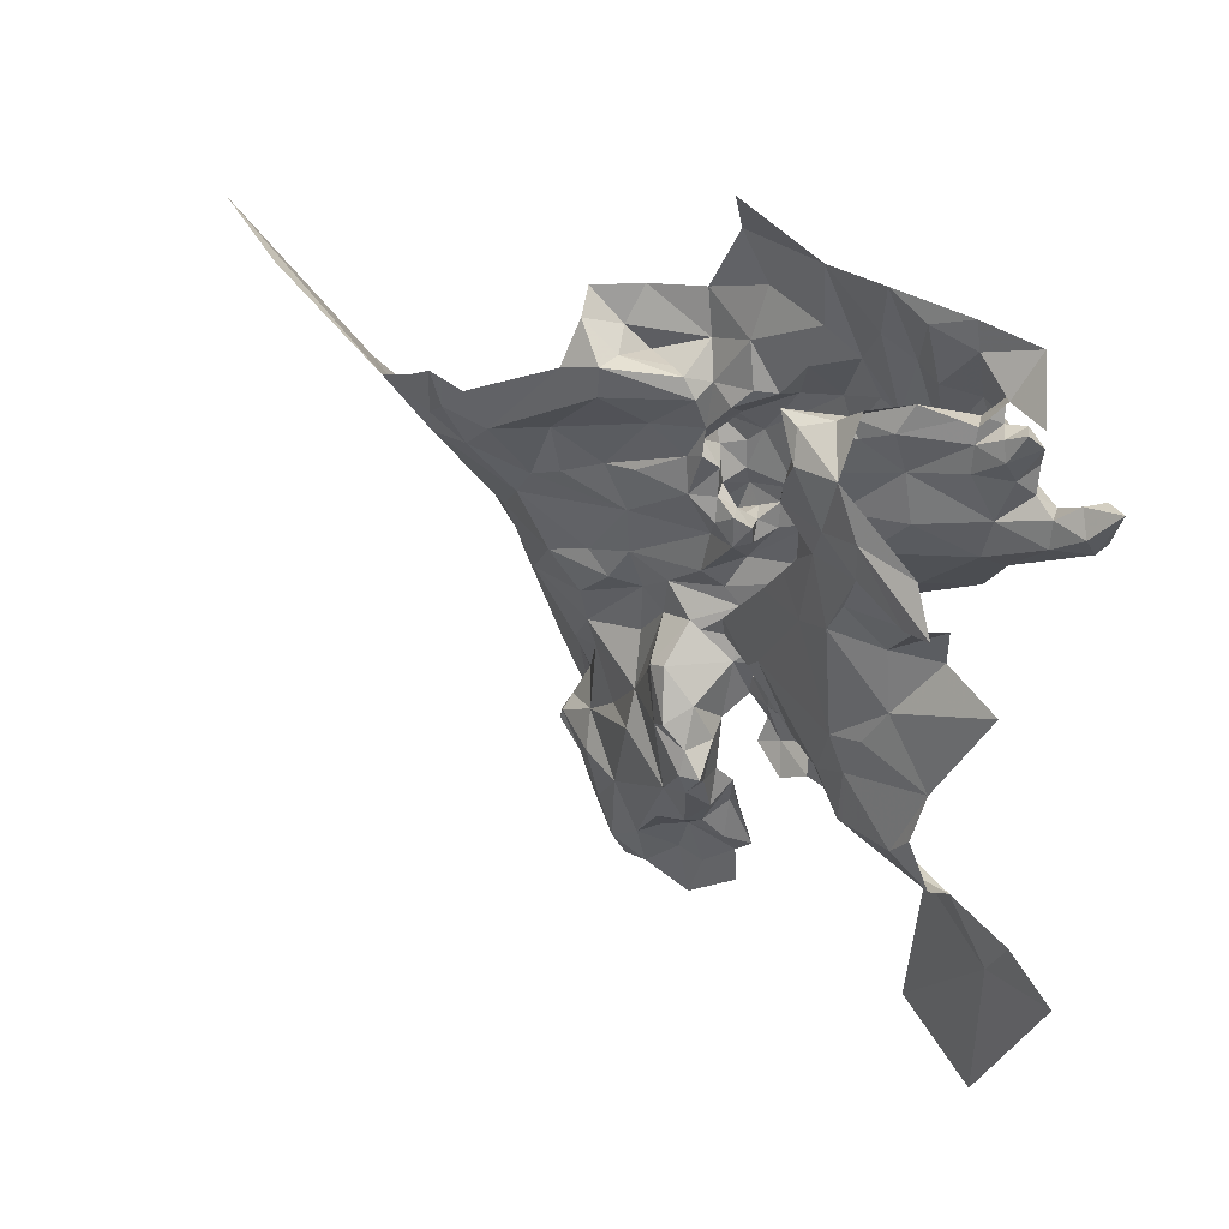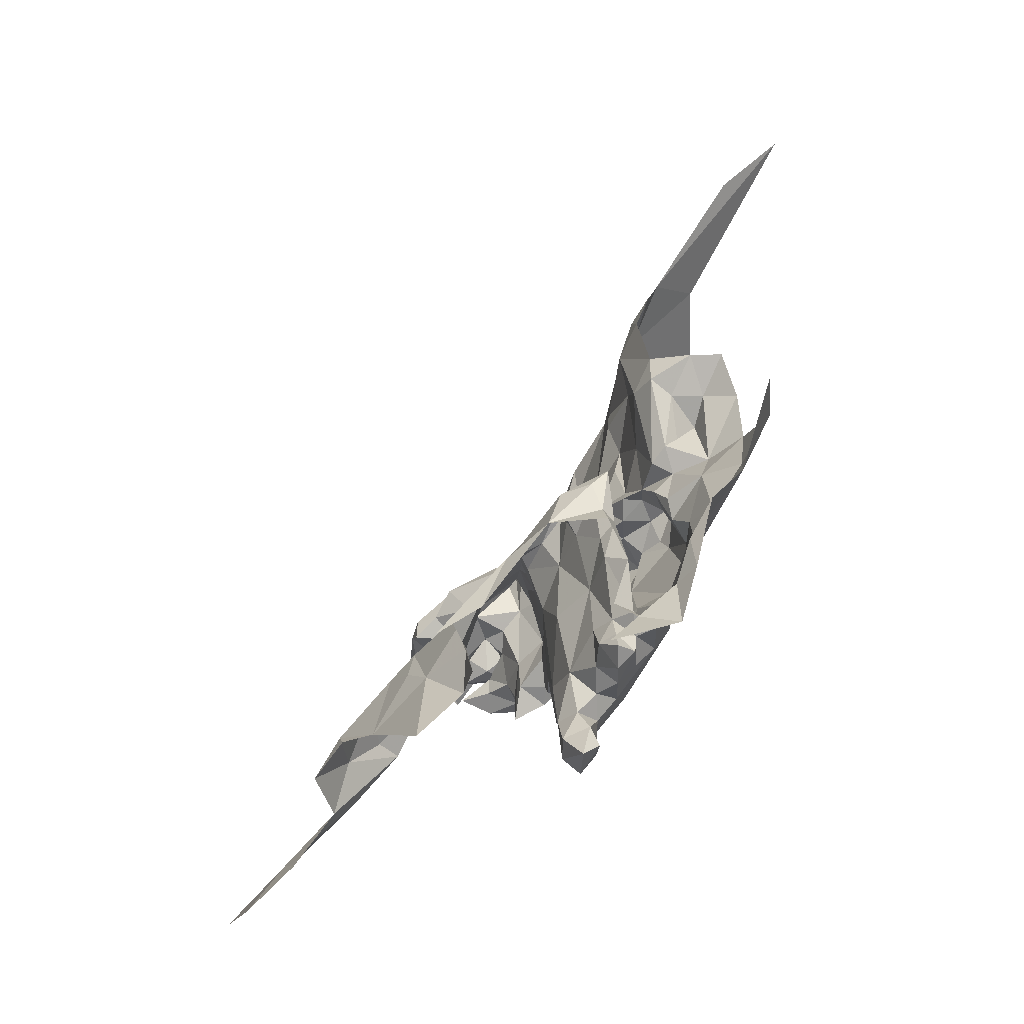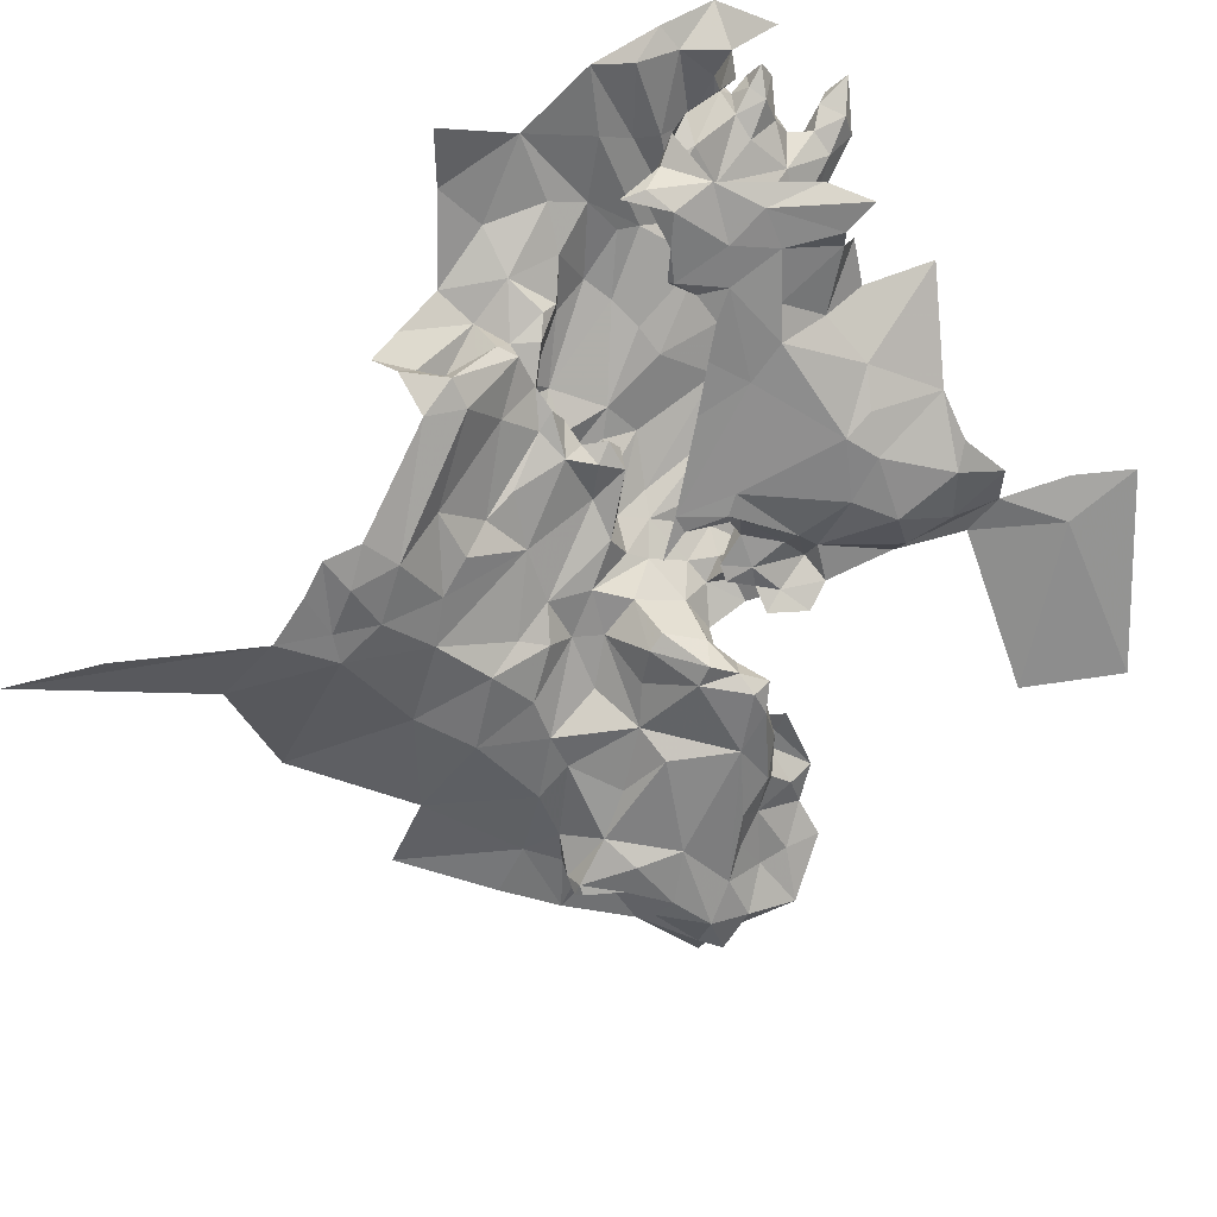
<metadata>
{"format":"obj","ext":"obj","renderer":"f3d","projection":"perspective","resolution":1024,"background":"white","views":[{"elev":71.4,"azim":10.8,"up":"+Y"},{"elev":65.7,"azim":86.1,"up":"+Y"},{"elev":39.4,"azim":-51.6,"up":"+Y"}]}
</metadata>
<code>
v 3.452 2.637 1.528
v 3.471 2.706 1.522
v 3.498 2.672 1.573
v 3.478 2.603 1.556
v 3.495 2.63 1.582
v 3.49 2.592 1.563
v 3.512 2.618 1.605
v 3.529 2.588 1.602
v 3.619 2.615 1.661
v 3.61 2.588 1.669
v 3.582 2.606 1.634
v 3.461 2.55 1.501
v 3.473 2.552 1.513
v 3.472 2.539 1.524
v 3.457 2.564 1.489
v 3.482 2.575 1.487
v 3.473 2.563 1.501
v 3.451 2.588 1.463
v 3.479 2.593 1.546
v 3.462 2.599 1.525
v 3.453 2.619 1.53
v 3.462 2.578 1.535
v 3.473 2.561 1.549
v 3.463 2.564 1.537
v 3.437 2.552 1.503
v 3.449 2.526 1.512
v 3.436 2.572 1.474
v 3.464 2.564 1.513
v 3.45 2.58 1.519
v 3.449 2.57 1.524
v 3.543 2.645 1.626
v 3.547 2.607 1.622
v 3.48 2.634 1.487
v 3.449 2.614 1.501
v 3.49 2.621 1.504
v 3.534 2.575 1.59
v 3.569 2.583 1.621
v 3.446 2.623 1.527
v 3.459 2.55 1.549
v 3.492 2.566 1.569
v 3.495 2.576 1.551
v 3.508 2.575 1.501
v 3.495 2.563 1.501
v 3.472 2.575 1.514
v 3.572 2.476 1.667
v 3.427 2.606 1.498
v 3.448 2.624 1.492
v 3.427 2.622 1.501
v 3.429 2.612 1.506
v 3.461 2.609 1.513
v 3.509 2.611 1.508
v 3.506 2.587 1.506
v 3.52 2.612 1.499
v 3.497 2.586 1.525
v 3.497 2.575 1.544
v 3.507 2.575 1.525
v 3.496 2.6 1.512
v 3.473 2.599 1.514
v 3.485 2.581 1.524
v 3.476 2.552 1.569
v 3.568 2.64 1.644
v 3.51 2.659 1.59
v 3.557 2.688 1.603
v 3.435 2.521 1.529
v 3.507 2.625 1.471
v 3.498 2.599 1.488
v 3.511 2.634 1.505
v 3.531 2.625 1.509
v 3.521 2.624 1.489
v 3.484 2.567 1.513
v 3.497 2.564 1.524
v 3.415 2.594 1.501
v 3.429 2.6 1.501
v 3.62 2.484 1.718
v 3.476 2.552 1.541
v 3.443 2.638 1.495
v 3.648 2.618 1.692
v 3.472 2.563 1.525
v 3.552 2.663 1.623
v 3.407 2.484 1.57
v 3.392 2.387 1.575
v 3.373 2.414 1.552
v 3.379 2.492 1.512
v 3.365 2.448 1.511
v 3.348 2.464 1.48
v 3.437 2.493 1.553
v 3.448 2.478 1.555
v 3.437 2.478 1.574
v 3.373 2.333 1.515
v 3.343 2.344 1.477
v 3.36 2.372 1.494
v 3.363 2.377 1.553
v 3.346 2.385 1.527
v 3.351 2.405 1.533
v 3.449 2.434 1.58
v 3.448 2.455 1.561
v 3.467 2.439 1.583
v 3.425 2.423 1.572
v 3.434 2.448 1.575
v 3.405 2.435 1.575
v 3.423 2.457 1.58
v 3.346 2.382 1.476
v 3.349 2.377 1.488
v 3.331 2.39 1.456
v 3.332 2.443 1.47
v 3.343 2.407 1.476
v 3.329 2.382 1.507
v 3.33 2.388 1.504
v 3.407 2.563 1.486
v 3.39 2.572 1.467
v 3.422 2.51 1.577
v 3.431 2.513 1.569
v 3.287 2.435 1.41
v 3.278 2.382 1.391
v 3.377 2.477 1.534
v 3.396 2.559 1.516
v 3.418 2.548 1.534
v 3.402 2.545 1.548
v 3.369 2.357 1.526
v 3.381 2.334 1.56
v 3.356 2.366 1.543
v 3.376 2.361 1.574
v 3.401 2.302 1.546
v 3.4 2.358 1.585
v 3.385 2.334 1.577
v 3.437 2.39 1.587
v 3.461 2.39 1.595
v 3.432 2.355 1.6
v 3.349 2.417 1.508
v 3.334 2.386 1.49
v 3.389 2.542 1.477
v 3.388 2.549 1.513
v 3.396 2.531 1.544
v 3.385 2.522 1.509
v 3.392 2.333 1.564
v 3.453 2.466 1.564
v 3.374 2.543 1.463
v 3.457 2.414 1.581
v 3.429 2.529 1.573
v 3.416 2.526 1.572
v 3.417 2.535 1.559
v 3.376 2.509 1.479
v 3.341 2.487 1.472
v 3.354 2.379 1.516
v 3.336 2.388 1.501
v 3.318 2.357 1.446
v 3.442 2.466 1.564
v 3.421 2.384 1.578
v 3.406 2.407 1.573
v 3.433 2.527 1.545
v 3.328 2.379 1.5
v 3.454 2.483 1.57
v 3.432 2.669 1.399
v 3.425 2.647 1.416
v 3.423 2.659 1.404
v 3.424 2.579 1.466
v 3.409 2.598 1.466
v 3.434 2.595 1.451
v 3.461 2.599 1.452
v 3.52 2.658 1.46
v 3.426 2.641 1.464
v 3.4 2.695 1.416
v 3.419 2.702 1.404
v 3.399 2.675 1.415
v 3.338 2.556 1.45
v 3.289 2.572 1.427
v 3.36 2.609 1.441
v 3.302 2.493 1.446
v 3.343 2.633 1.423
v 3.309 2.655 1.416
v 3.367 2.69 1.417
v 3.391 2.672 1.425
v 3.4 2.683 1.428
v 3.411 2.671 1.428
v 3.395 2.656 1.442
v 3.424 2.658 1.452
v 3.435 2.647 1.452
v 3.437 2.632 1.44
v 3.448 2.635 1.428
v 3.449 2.623 1.44
v 3.47 2.633 1.437
v 3.401 2.671 1.393
v 3.449 2.714 1.392
v 3.412 2.683 1.396
v 3.411 2.621 1.45
v 3.363 2.572 1.453
v 3.412 2.657 1.44
v 3.413 2.647 1.453
v 3.257 2.604 1.415
v 3.299 2.603 1.426
v 3.183 2.567 1.354
v 3.079 2.604 1.282
v 3.199 2.609 1.383
v 3.233 2.584 1.403
v 3.278 2.517 1.417
v 3.226 2.482 1.353
v 3.362 2.646 1.429
v 3.335 2.517 1.464
v 3.313 2.544 1.451
v 3.424 2.646 1.44
v 3.413 2.647 1.428
v 3.408 2.66 1.409
v 3.456 2.654 1.426
v 3.424 2.612 1.428
v 3.414 2.624 1.429
v 3.428 2.627 1.417
v 3.231 2.605 1.399
v 3.256 2.66 1.405
v 3.314 2.717 1.404
v 3.272 2.64 1.418
v 3.338 2.714 1.417
v 3.392 2.718 1.41
v 3.242 2.634 1.406
v 3.425 2.623 1.439
v 3.4 2.683 1.404
v 3.233 2.656 1.394
v 3.22 2.635 1.39
v 3.437 2.623 1.452
v 3.121 2.618 1.327
v 3.353 2.55 1.463
v 3.436 2.623 1.428
v 3.318 2.623 1.429
v 3.49 2.68 1.44
v 3.567 2.714 1.486
v 3.545 2.684 1.476
v 3.58 2.727 1.474
v 3.576 2.876 1.458
v 3.556 2.861 1.44
v 3.569 2.881 1.417
v 3.512 2.635 1.488
v 3.532 2.706 1.489
v 3.525 2.678 1.487
v 3.544 2.839 1.441
v 3.556 2.84 1.428
v 3.537 2.861 1.416
v 3.545 2.81 1.418
v 3.57 2.763 1.445
v 3.53 2.749 1.421
v 3.558 2.812 1.428
v 3.581 2.791 1.452
v 3.56 2.762 1.488
v 3.5 2.741 1.49
v 3.562 2.792 1.479
v 3.52 2.778 1.483
v 3.581 2.804 1.464
v 3.58 2.816 1.452
v 3.569 2.817 1.464
v 3.593 2.791 1.488
v 3.592 2.803 1.477
v 3.614 2.786 1.467
v 3.593 2.769 1.464
v 3.594 2.791 1.464
v 3.624 2.784 1.477
v 3.618 2.815 1.466
v 3.626 2.827 1.476
v 3.575 2.752 1.487
v 3.592 2.756 1.475
v 3.512 2.8 1.463
v 3.543 2.852 1.452
v 3.511 2.84 1.441
v 3.495 2.685 1.488
v 3.472 2.707 1.493
v 3.521 2.648 1.487
v 3.532 2.659 1.475
v 3.521 2.811 1.415
v 3.509 2.861 1.405
v 3.508 2.81 1.404
v 3.485 2.865 1.39
v 3.617 2.793 1.487
v 3.605 2.814 1.47
v 3.486 2.697 1.427
v 3.532 2.728 1.438
v 3.61 2.809 1.487
v 3.545 2.814 1.464
v 3.544 2.828 1.453
v 3.503 2.826 1.454
v 3.481 2.765 1.478
v 3.497 2.648 1.489
v 3.571 2.734 1.463
v 3.543 2.693 1.46
v 3.557 2.831 1.44
v 3.561 2.834 1.462
v 3.579 2.839 1.453
v 3.569 2.85 1.452
v 3.558 2.84 1.452
v 3.505 2.754 1.412
v 3.569 2.815 1.44
v 3.569 2.839 1.442
v 3.533 2.875 1.404
v 3.47 2.738 1.497
v 3.482 2.712 1.409
v 3.345 2.718 1.371
v 3.345 2.723 1.393
v 3.321 2.733 1.378
v 3.448 2.684 1.501
v 3.384 2.727 1.401
v 3.376 2.719 1.391
v 3.395 2.725 1.373
v 3.337 2.732 1.406
v 3.361 2.705 1.378
v 3.403 2.802 1.341
v 3.398 2.846 1.344
v 3.451 2.826 1.365
v 3.477 2.819 1.445
v 3.484 2.842 1.451
v 3.471 2.827 1.452
v 3.486 2.819 1.395
v 3.486 2.73 1.532
v 3.528 2.707 1.566
v 3.532 2.778 1.542
v 3.55 2.772 1.537
v 3.52 2.735 1.54
v 3.442 2.816 1.446
v 3.583 2.755 1.574
v 3.422 2.774 1.358
v 3.456 2.783 1.38
v 3.451 2.753 1.393
v 3.417 2.749 1.381
v 3.413 2.718 1.41
v 3.516 2.684 1.578
v 3.485 2.813 1.454
v 3.472 2.791 1.468
v 3.454 2.813 1.476
v 3.45 2.791 1.477
v 3.454 2.812 1.457
v 3.494 2.811 1.512
v 3.478 2.826 1.486
v 3.527 2.819 1.529
v 3.474 2.791 1.501
v 3.438 2.728 1.401
v 3.462 2.758 1.488
v 3.45 2.768 1.475
v 3.493 2.754 1.404
v 3.473 2.725 1.394
v 3.479 2.776 1.392
v 3.464 2.744 1.501
v 3.472 2.764 1.504
v 3.4 2.718 1.396
v 3.497 2.786 1.523
v 3.493 2.752 1.526
v 3.45 2.769 1.48
v 3.452 2.822 1.457
v 3.424 2.731 1.403
v 3.388 2.743 1.351
v 3.525 2.793 1.548
v 3.539 2.811 1.558
v 3.353 2.732 1.35
v 3.321 2.732 1.357
v 3.552 2.741 1.543
v 3.457 2.719 1.5
v 3.458 2.781 1.472
v 3.461 2.706 1.497
f 1 2 3
f 4 5 6
f 7 8 6
f 9 10 11
f 12 13 14
f 15 16 17
f 15 18 16
f 19 20 21
f 22 23 24
f 25 12 26
f 25 27 15
f 17 28 12
f 29 22 30
f 14 26 12
f 31 32 7
f 33 34 35
f 8 36 6
f 11 37 36
f 4 1 5
f 4 38 1
f 23 39 24
f 40 6 36
f 40 41 6
f 42 43 16
f 44 28 17
f 10 37 11
f 10 45 37
f 46 47 48
f 34 33 47
f 48 1 38
f 48 2 1
f 38 49 48
f 21 50 34
f 51 52 53
f 54 55 56
f 50 35 34
f 54 52 57
f 58 59 57
f 29 28 44
f 23 60 39
f 20 50 21
f 29 44 58
f 31 61 32
f 31 62 63
f 64 25 26
f 11 32 61
f 11 36 32
f 65 66 18
f 53 52 66
f 19 22 20
f 41 23 22
f 67 68 69
f 35 58 57
f 59 54 57
f 59 55 54
f 18 15 27
f 70 71 59
f 43 42 71
f 7 62 31
f 5 3 62
f 5 1 3
f 20 29 58
f 20 22 29
f 23 40 60
f 23 41 40
f 53 66 65
f 53 69 68
f 53 65 69
f 51 68 35
f 51 53 68
f 35 67 33
f 35 68 67
f 15 12 25
f 15 17 12
f 34 49 21
f 72 48 49
f 34 73 49
f 34 47 46
f 46 73 34
f 72 49 73
f 46 72 73
f 46 48 72
f 45 10 74
f 5 7 6
f 5 62 7
f 75 14 13
f 59 44 70
f 59 58 44
f 76 47 33
f 76 48 47
f 41 4 6
f 19 21 4
f 16 66 42
f 16 18 66
f 30 28 29
f 13 12 28
f 57 51 35
f 57 52 51
f 10 77 74
f 10 9 77
f 24 30 22
f 78 28 30
f 39 75 24
f 55 71 56
f 55 59 71
f 58 50 20
f 58 35 50
f 41 19 4
f 41 22 19
f 52 42 66
f 56 71 42
f 52 56 42
f 52 54 56
f 43 17 16
f 70 44 17
f 32 8 7
f 32 36 8
f 43 70 17
f 43 71 70
f 24 78 30
f 24 75 78
f 78 13 28
f 78 75 13
f 21 38 4
f 21 49 38
f 79 31 63
f 79 61 31
f 80 81 82
f 83 84 85
f 86 87 88
f 89 90 91
f 92 93 94
f 95 96 97
f 98 99 95
f 100 80 101
f 90 102 103
f 104 105 106
f 93 107 108
f 91 90 103
f 109 110 27
f 111 112 88
f 109 27 25
f 104 113 105
f 104 114 113
f 115 80 82
f 116 117 118
f 119 120 89
f 121 122 120
f 89 120 123
f 122 124 125
f 126 127 128
f 129 106 85
f 130 103 102
f 109 131 110
f 132 133 134
f 120 135 123
f 120 122 125
f 136 96 87
f 137 110 131
f 104 102 90
f 122 81 124
f 122 82 81
f 117 116 25
f 138 127 126
f 64 117 25
f 139 140 141
f 131 83 142
f 134 133 83
f 108 94 93
f 129 115 82
f 143 142 83
f 131 134 83
f 131 132 134
f 121 93 92
f 144 145 93
f 146 104 90
f 146 114 104
f 99 96 95
f 147 87 96
f 133 80 83
f 111 101 80
f 133 140 80
f 133 141 140
f 85 106 105
f 116 109 25
f 132 131 109
f 81 148 124
f 98 138 126
f 81 149 148
f 81 80 100
f 150 139 141
f 86 88 112
f 150 86 112
f 149 98 148
f 100 101 98
f 100 149 81
f 100 98 149
f 129 130 106
f 108 151 130
f 144 91 145
f 119 89 91
f 83 115 84
f 83 80 115
f 117 141 118
f 117 150 141
f 99 147 96
f 101 111 88
f 85 143 83
f 85 105 143
f 140 111 80
f 140 139 111
f 136 97 96
f 151 103 130
f 145 91 103
f 152 136 87
f 152 97 136
f 129 108 130
f 129 94 108
f 132 116 118
f 132 109 116
f 129 84 115
f 129 85 84
f 144 119 91
f 121 120 119
f 121 144 93
f 121 119 144
f 135 125 124
f 135 120 125
f 88 147 99
f 88 87 147
f 128 124 148
f 128 135 124
f 148 126 128
f 148 98 126
f 133 118 141
f 133 132 118
f 137 142 143
f 137 131 142
f 82 94 129
f 82 92 94
f 151 145 103
f 107 93 145
f 138 95 97
f 138 98 95
f 151 107 145
f 151 108 107
f 64 150 117
f 64 86 150
f 106 102 104
f 106 130 102
f 139 112 111
f 139 150 112
f 99 101 88
f 99 98 101
f 122 92 82
f 122 121 92
f 153 154 155
f 156 157 158
f 159 160 65
f 161 158 157
f 162 163 164
f 165 166 167
f 105 113 168
f 169 170 171
f 162 172 171
f 173 174 175
f 176 177 161
f 178 179 180
f 159 181 160
f 159 158 181
f 153 155 182
f 183 153 184
f 167 185 186
f 175 187 188
f 166 189 190
f 191 192 193
f 194 195 196
f 194 189 166
f 172 169 171
f 167 166 190
f 175 167 197
f 175 185 167
f 157 186 185
f 198 168 199
f 137 186 110
f 174 187 175
f 200 177 176
f 166 195 194
f 166 199 195
f 196 195 113
f 174 201 187
f 202 154 201
f 143 168 198
f 203 154 153
f 204 205 206
f 203 179 206
f 181 180 179
f 181 179 203
f 207 189 194
f 208 209 210
f 174 202 201
f 164 182 202
f 211 171 170
f 211 212 171
f 212 162 171
f 185 161 157
f 188 176 161
f 18 156 158
f 193 207 194
f 213 189 207
f 194 191 193
f 194 196 191
f 209 211 210
f 201 200 187
f 205 204 214
f 143 105 168
f 215 182 164
f 163 183 184
f 216 213 207
f 193 217 207
f 218 158 161
f 180 181 158
f 218 180 158
f 218 178 180
f 208 213 216
f 208 210 213
f 175 172 173
f 175 197 172
f 168 195 199
f 168 113 195
f 174 164 202
f 174 173 164
f 210 189 213
f 210 190 189
f 192 219 193
f 165 186 220
f 165 167 186
f 165 199 166
f 165 220 199
f 214 200 205
f 178 177 200
f 179 221 206
f 179 178 221
f 169 222 170
f 169 167 222
f 18 159 65
f 18 158 159
f 177 218 161
f 177 178 218
f 220 198 199
f 137 143 198
f 210 170 190
f 210 211 170
f 206 154 203
f 206 201 154
f 187 176 188
f 187 200 176
f 27 156 18
f 27 110 156
f 190 222 167
f 190 170 222
f 110 157 156
f 110 186 157
f 163 215 164
f 163 184 215
f 201 205 200
f 201 206 205
f 221 204 206
f 221 214 204
f 216 207 217
f 185 188 161
f 185 175 188
f 202 155 154
f 202 182 155
f 169 197 167
f 169 172 197
f 178 214 221
f 178 200 214
f 182 184 153
f 182 215 184
f 137 220 186
f 137 198 220
f 162 173 172
f 162 164 173
f 223 160 181
f 224 225 226
f 227 228 229
f 67 69 230
f 231 232 224
f 233 234 228
f 235 228 234
f 236 237 238
f 239 240 237
f 241 242 231
f 241 243 244
f 245 246 247
f 248 249 243
f 250 251 252
f 253 254 255
f 253 251 250
f 241 248 243
f 256 257 253
f 247 243 245
f 258 244 243
f 233 259 260
f 236 239 237
f 236 235 234
f 261 262 76
f 65 263 230
f 65 160 264
f 244 242 241
f 236 265 235
f 236 238 265
f 266 267 268
f 253 269 256
f 253 255 269
f 252 270 250
f 245 243 249
f 271 223 203
f 238 237 272
f 259 233 228
f 270 255 254
f 270 273 255
f 274 258 243
f 275 276 258
f 181 203 223
f 277 244 258
f 277 242 244
f 235 229 228
f 252 245 249
f 240 246 245
f 278 230 263
f 278 67 230
f 33 261 76
f 278 232 261
f 237 279 272
f 226 225 280
f 275 233 276
f 281 234 233
f 234 239 236
f 234 281 239
f 275 281 233
f 282 283 284
f 274 275 258
f 282 285 275
f 251 237 240
f 257 279 237
f 286 238 272
f 286 267 238
f 69 65 230
f 287 246 240
f 287 288 246
f 256 224 226
f 256 231 224
f 276 233 260
f 232 225 224
f 263 65 264
f 241 256 248
f 241 231 256
f 257 226 279
f 257 256 226
f 270 249 273
f 270 252 249
f 289 266 268
f 235 265 266
f 280 279 226
f 280 272 279
f 160 280 225
f 160 223 280
f 250 254 253
f 250 270 254
f 288 284 283
f 281 275 285
f 232 263 264
f 232 278 263
f 252 240 245
f 252 251 240
f 285 284 288
f 285 282 284
f 273 269 255
f 248 256 269
f 235 289 229
f 235 266 289
f 257 251 253
f 257 237 251
f 286 272 271
f 225 264 160
f 225 232 264
f 242 277 290
f 281 288 287
f 281 285 288
f 272 223 271
f 272 280 223
f 282 247 283
f 274 243 247
f 246 283 247
f 246 288 283
f 242 262 261
f 242 290 262
f 248 273 249
f 248 269 273
f 267 265 238
f 267 266 265
f 282 274 247
f 282 275 274
f 239 287 240
f 239 281 287
f 261 231 242
f 261 232 231
f 33 278 261
f 33 67 278
f 291 271 203
f 291 286 271
f 292 293 294
f 295 48 76
f 76 262 295
f 296 297 298
f 209 294 299
f 300 298 297
f 301 302 303
f 304 305 306
f 268 307 303
f 308 309 3
f 310 311 312
f 304 306 313
f 212 211 299
f 309 314 63
f 315 303 316
f 315 301 303
f 317 318 316
f 163 162 319
f 63 320 309
f 258 321 322
f 323 324 325
f 2 48 295
f 326 327 328
f 329 324 323
f 330 163 319
f 291 203 153
f 277 331 290
f 277 332 331
f 277 258 322
f 329 327 326
f 293 299 294
f 293 296 299
f 333 334 335
f 291 153 334
f 322 325 324
f 322 321 325
f 334 317 335
f 183 163 330
f 307 267 286
f 307 268 267
f 331 336 290
f 331 337 336
f 212 338 162
f 308 337 339
f 2 336 337
f 308 340 312
f 308 339 340
f 341 324 329
f 341 332 324
f 209 299 211
f 3 309 320
f 327 306 305
f 323 313 342
f 293 297 296
f 293 300 297
f 304 260 305
f 325 313 323
f 325 304 313
f 298 338 296
f 318 330 343
f 318 315 316
f 344 301 315
f 327 323 342
f 327 329 323
f 321 304 325
f 276 260 304
f 310 340 339
f 310 312 340
f 339 345 310
f 326 328 346
f 296 212 299
f 296 338 212
f 335 316 303
f 335 317 316
f 335 307 286
f 335 303 307
f 276 321 258
f 276 304 321
f 331 341 337
f 331 332 341
f 347 292 348
f 347 298 292
f 183 334 153
f 183 317 334
f 329 337 341
f 329 339 337
f 317 330 318
f 317 183 330
f 346 345 326
f 309 349 314
f 312 311 349
f 309 312 349
f 309 308 312
f 318 344 315
f 298 347 344
f 318 298 344
f 318 338 298
f 333 291 334
f 306 342 313
f 306 327 342
f 336 350 290
f 336 2 350
f 262 290 350
f 286 333 335
f 286 291 333
f 348 292 294
f 2 308 3
f 2 337 308
f 322 351 277
f 322 324 351
f 339 326 345
f 339 329 326
f 62 320 63
f 62 3 320
f 332 351 324
f 332 277 351
f 292 300 293
f 292 298 300
f 319 343 330
f 338 318 343
f 338 319 162
f 338 343 319
f 350 295 352
f 350 2 295
f 262 352 295
f 262 350 352

</code>
